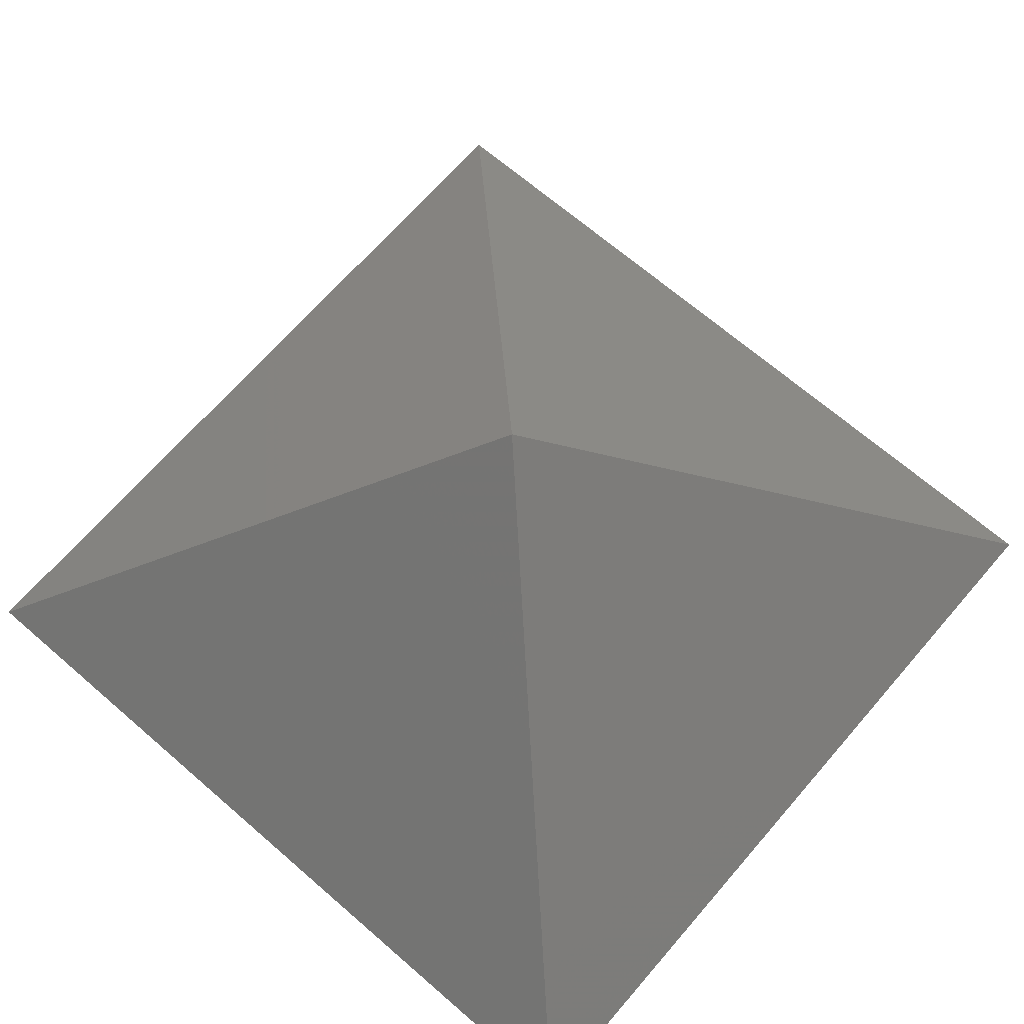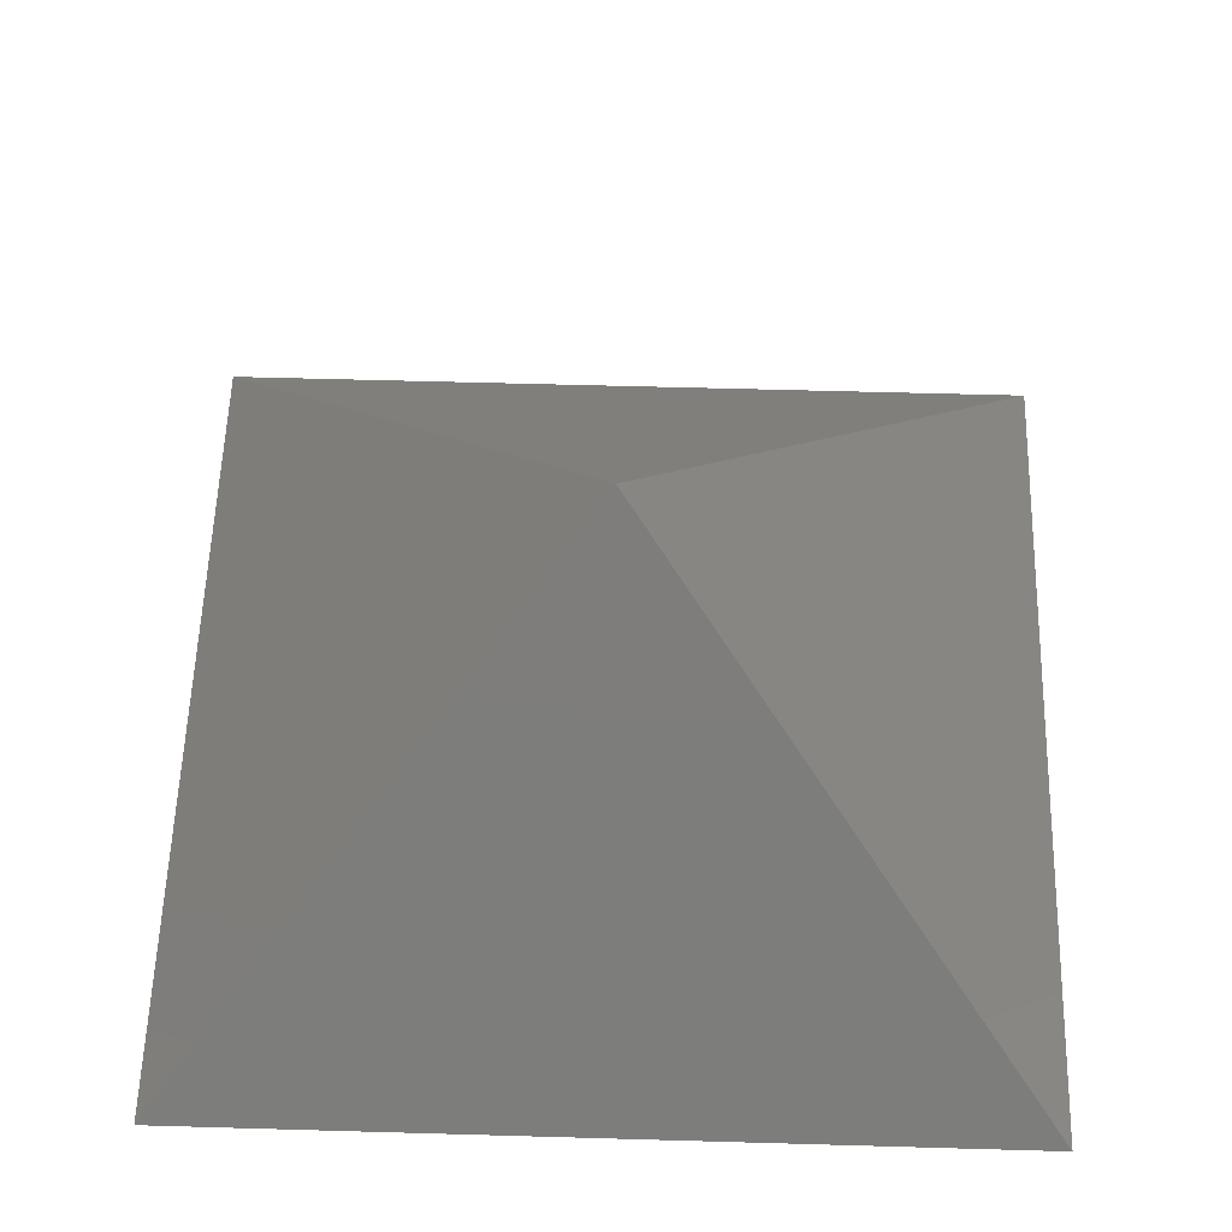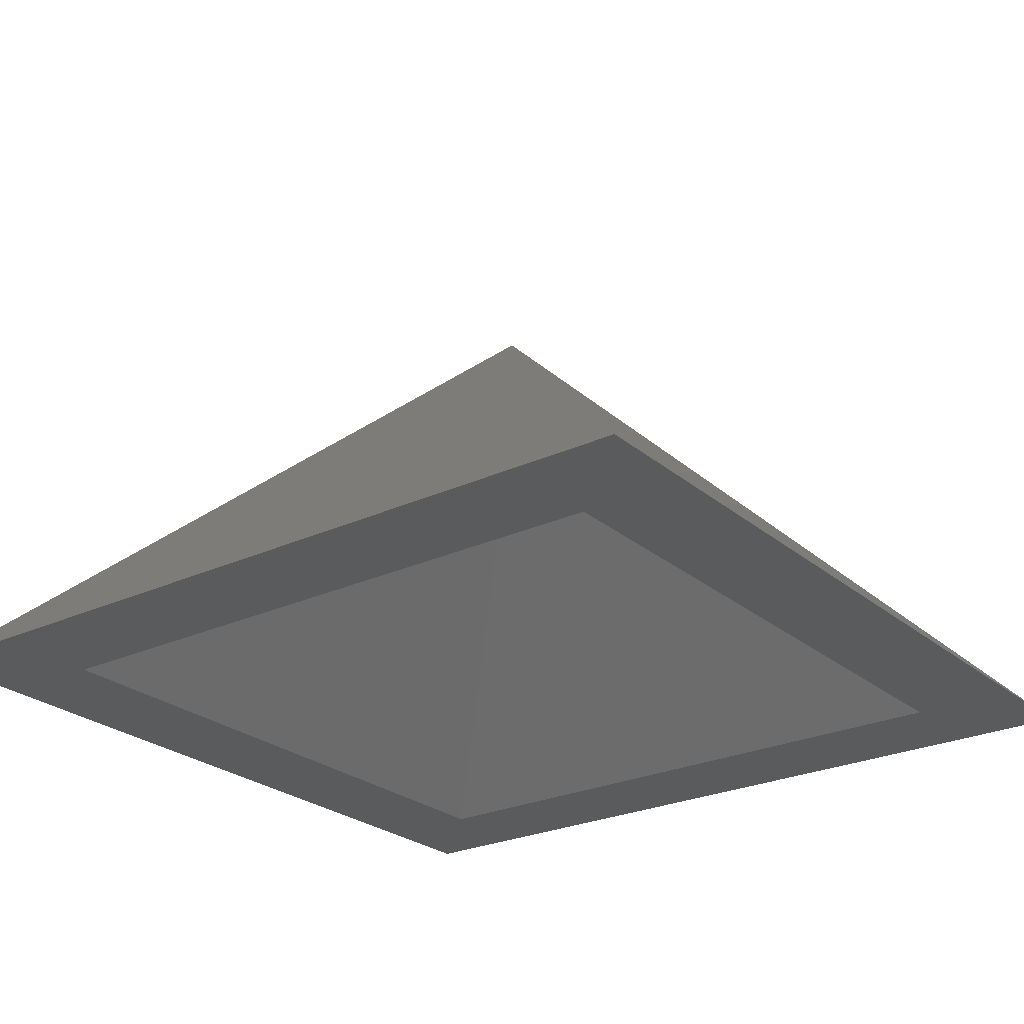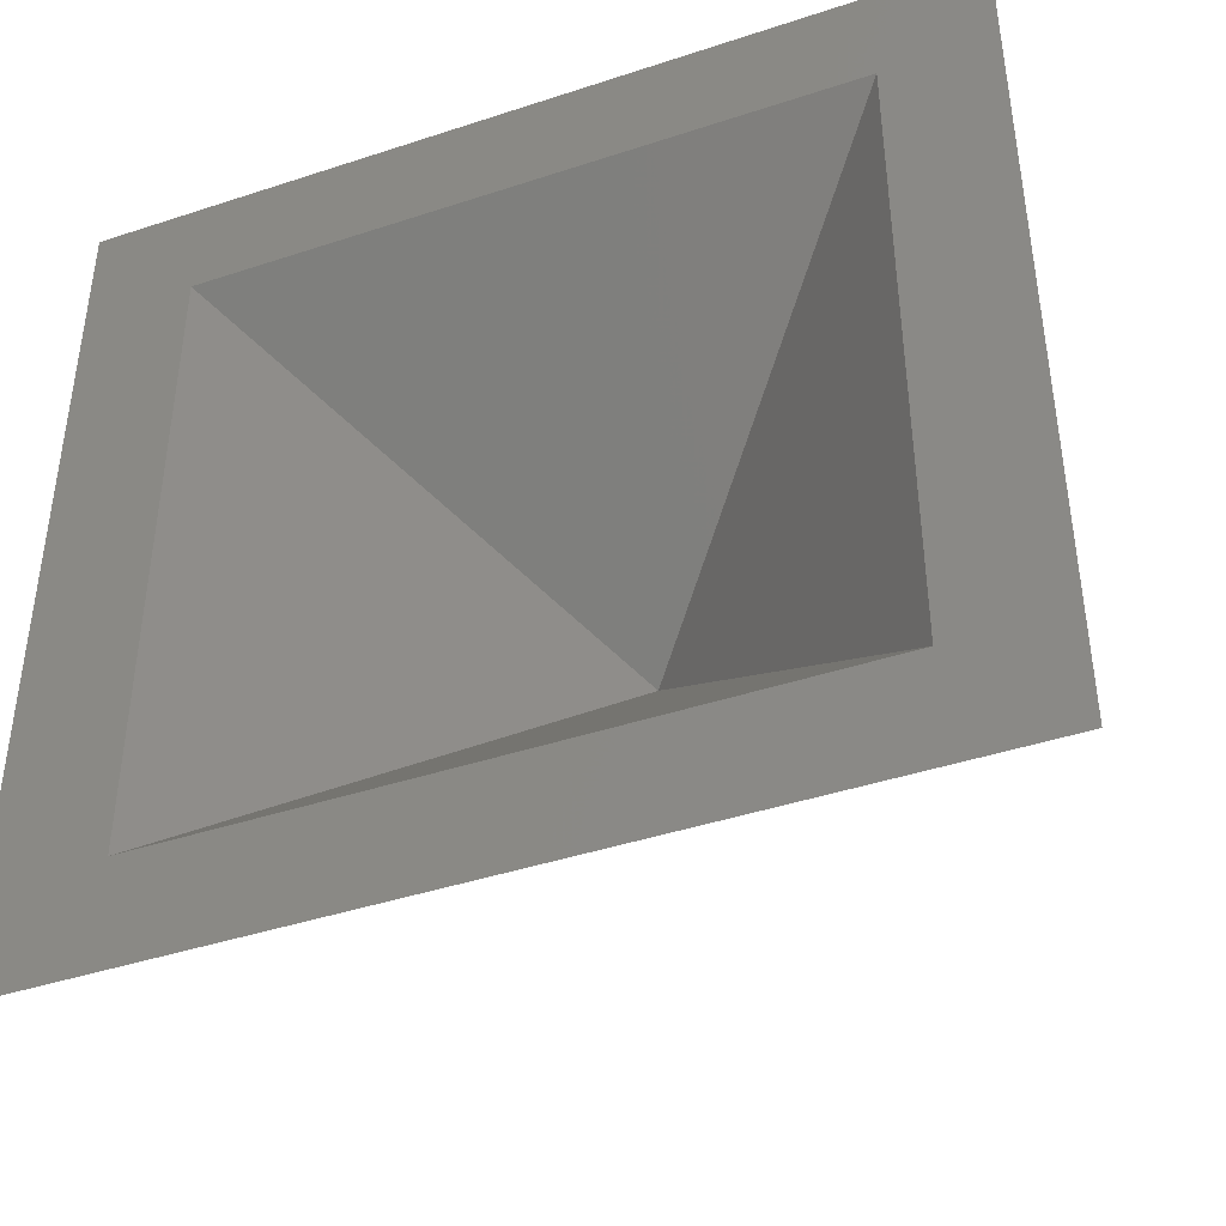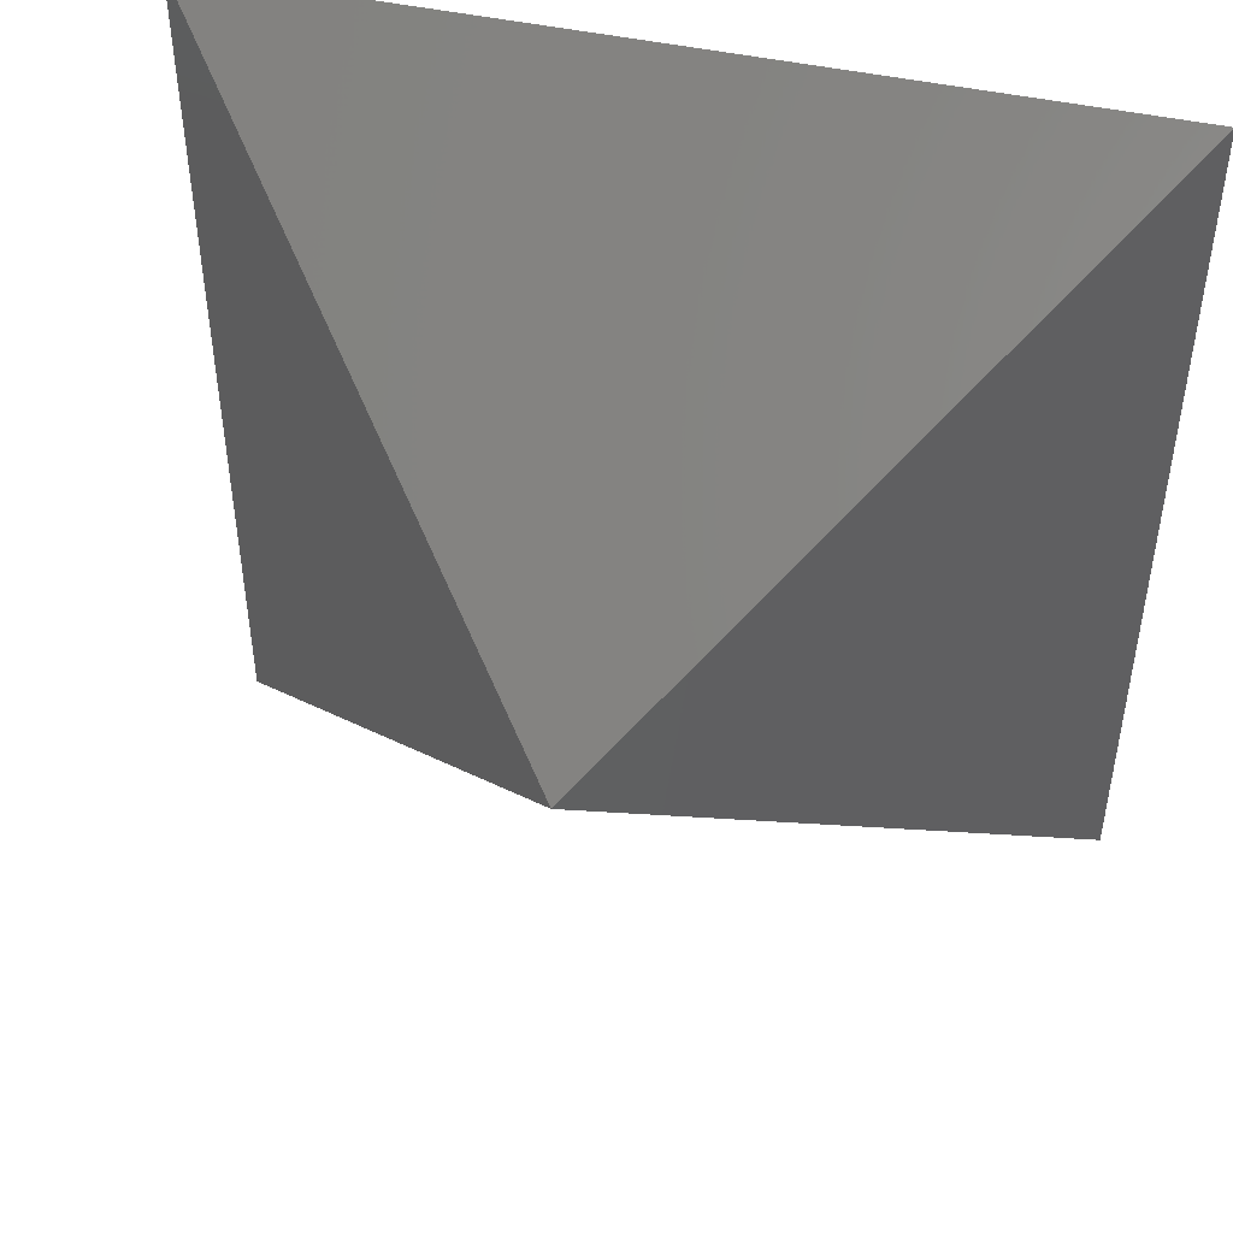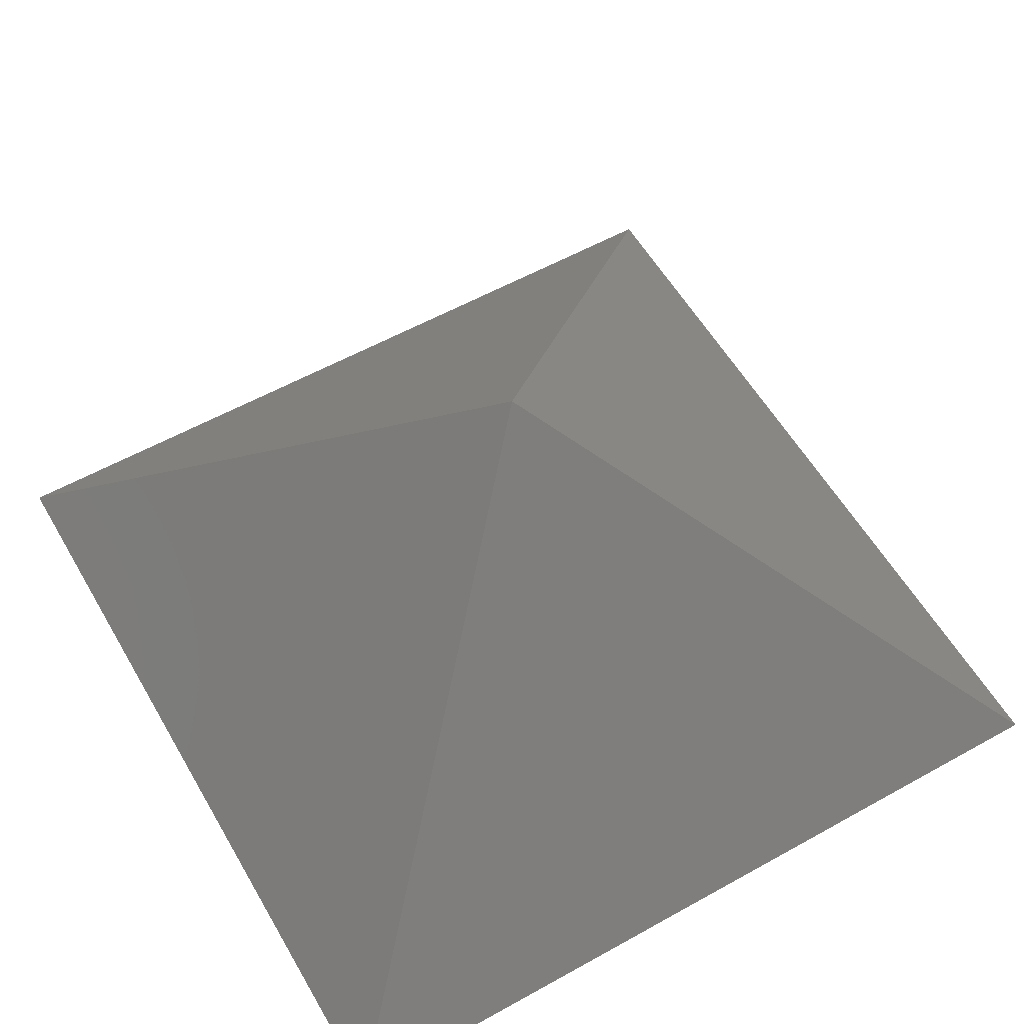
<metadata>
{"format":"stl","ext":"stl","renderer":"f3d","projection":"perspective","resolution":1024,"background":"white","views":[{"elev":68.1,"azim":130.9,"up":"+Y"},{"elev":57.9,"azim":-88.3,"up":"+Y"},{"elev":-25.5,"azim":36.9,"up":"+Y"},{"elev":-42.5,"azim":21.5,"up":"+Z"},{"elev":46.9,"azim":-166.1,"up":"+Z"},{"elev":57.6,"azim":150.0,"up":"+Y"}]}
</metadata>
<code>
# stl→obj: 10 verts, 16 faces
v 53.66 1.665e-15 -40.29
v 83.66 2.22e-15 -40.29
v 68.66 15 -25.29
v 53.66 1.665e-15 -10.29
v 83.66 2.22e-15 -10.29
v 88.66 1.41e-15 -5.294
v 88.66 1.41e-15 -45.29
v 48.66 1.41e-15 -45.29
v 48.66 1.41e-15 -5.294
v 68.66 20 -25.29
f 1 2 3
f 4 1 3
f 5 4 3
f 2 5 3
f 5 6 4
f 5 7 6
f 5 2 7
f 7 2 1
f 8 1 4
f 9 4 6
f 9 8 4
f 7 1 8
f 10 7 8
f 10 9 6
f 6 7 10
f 8 9 10

</code>
